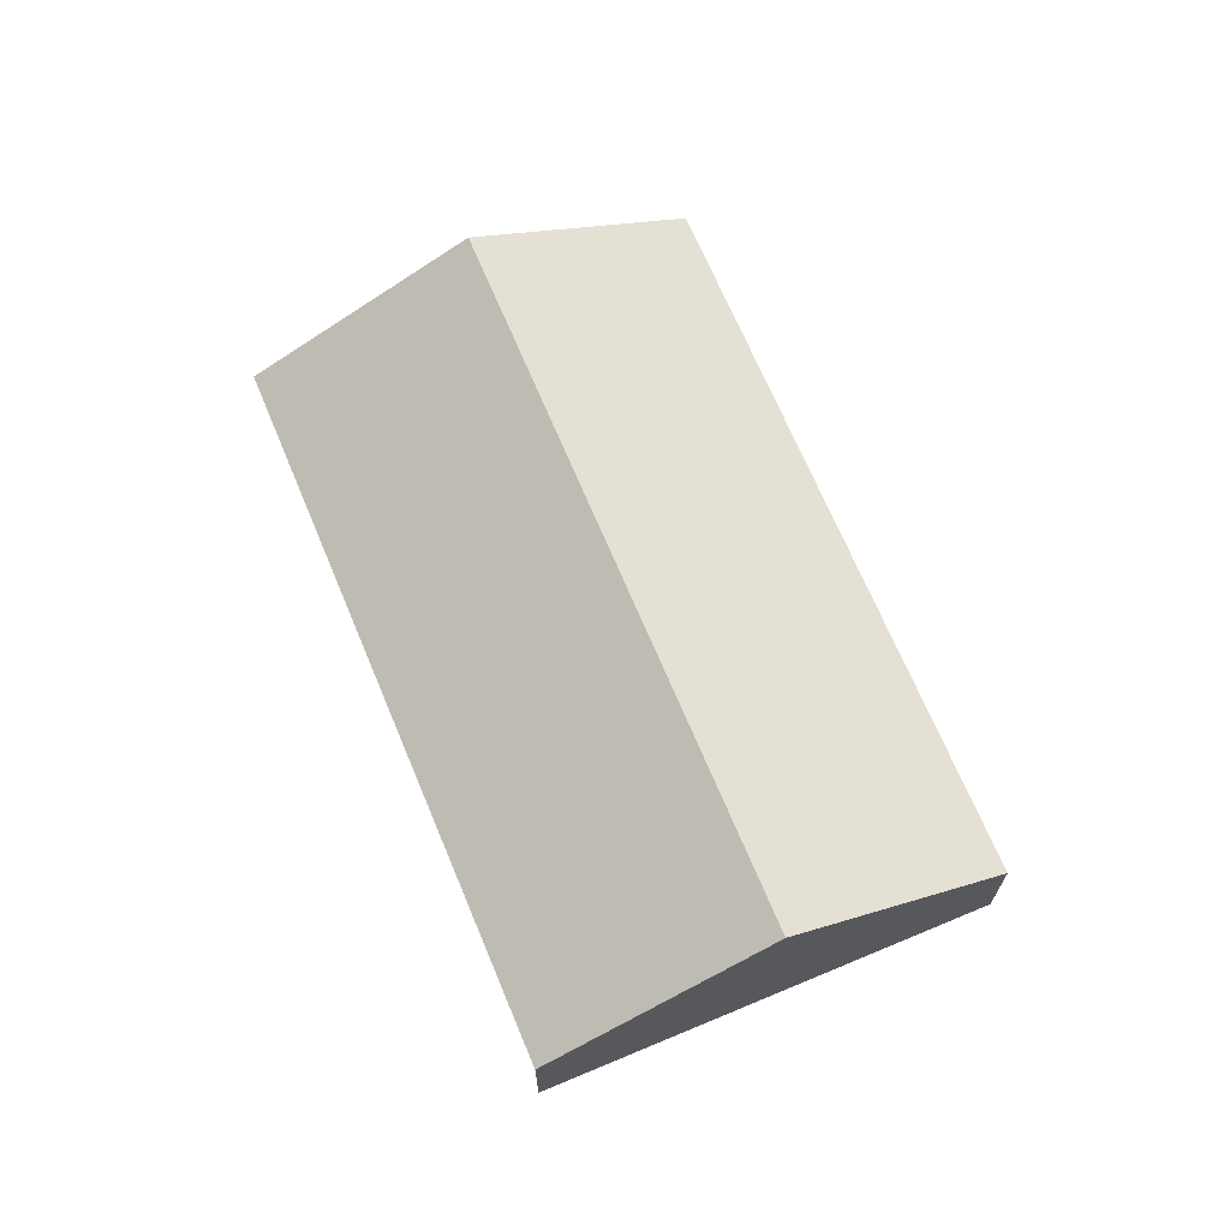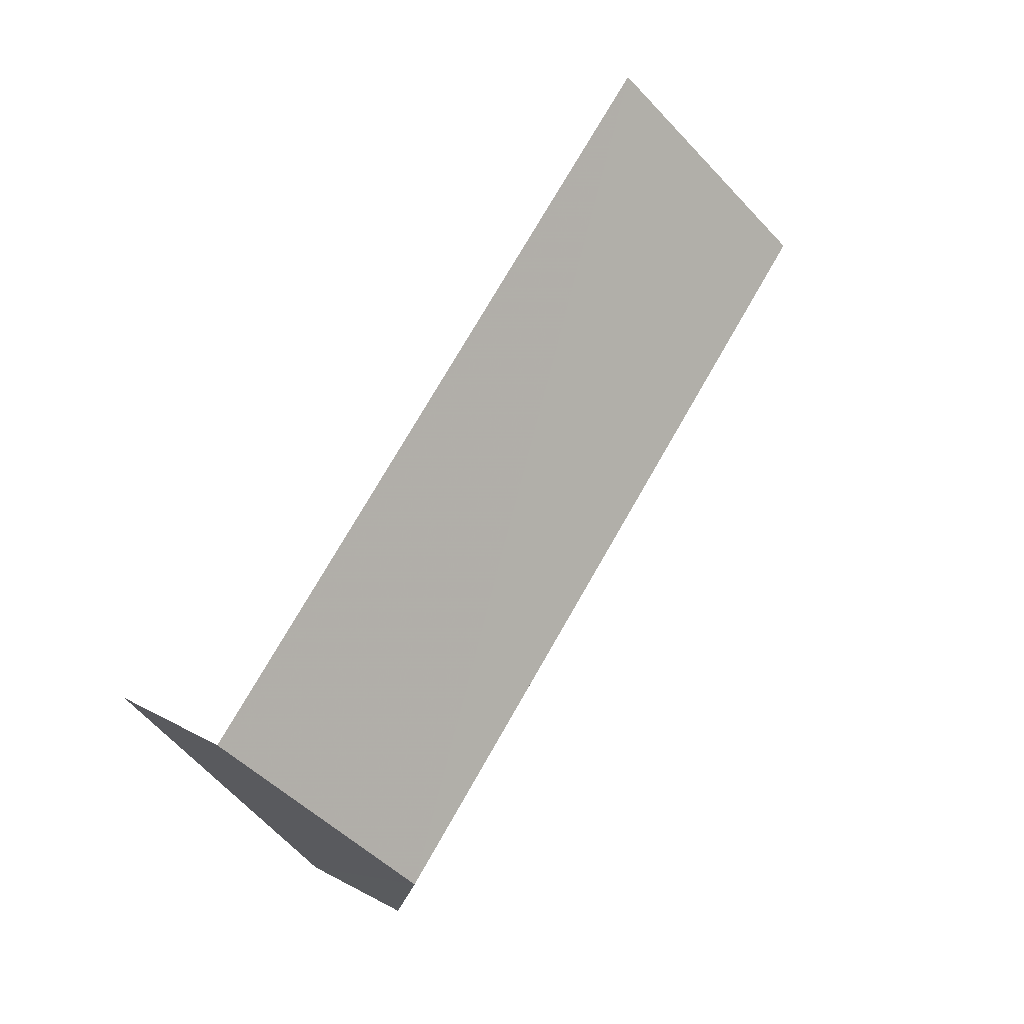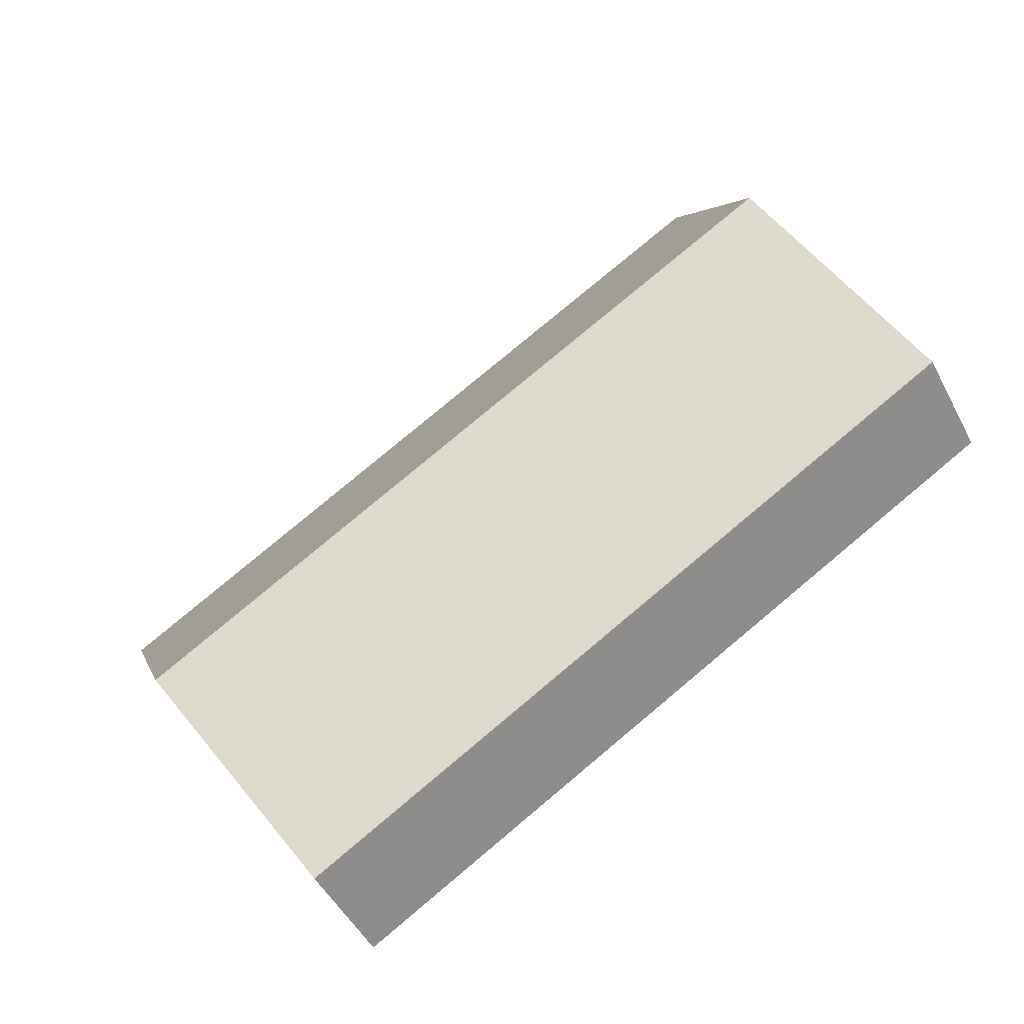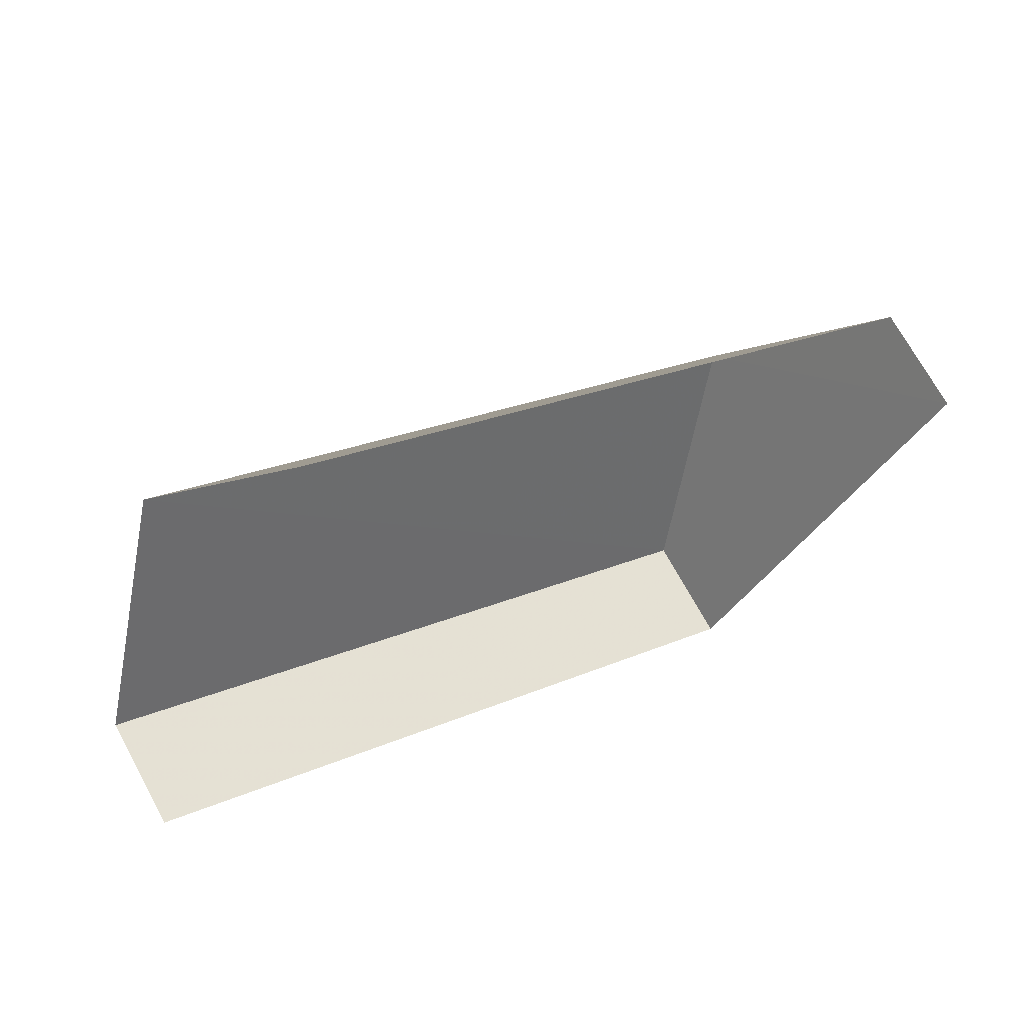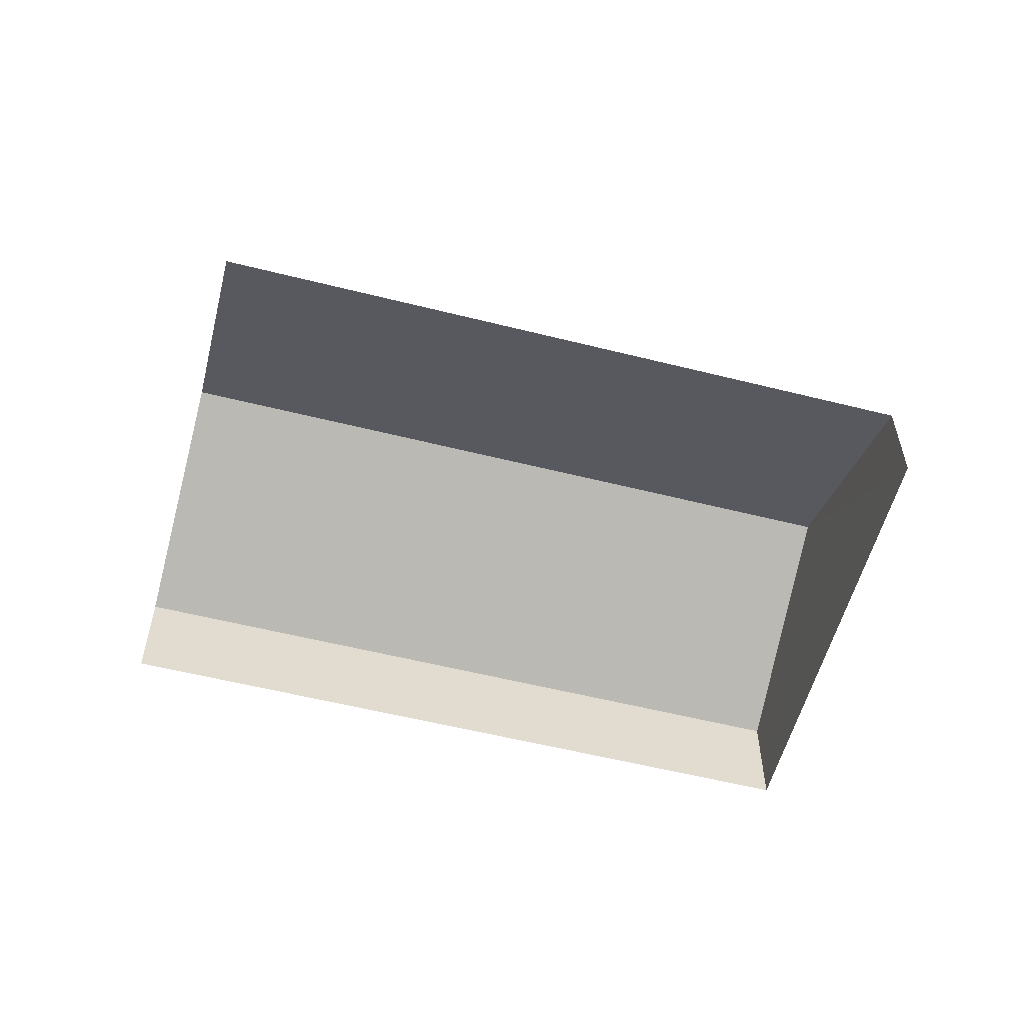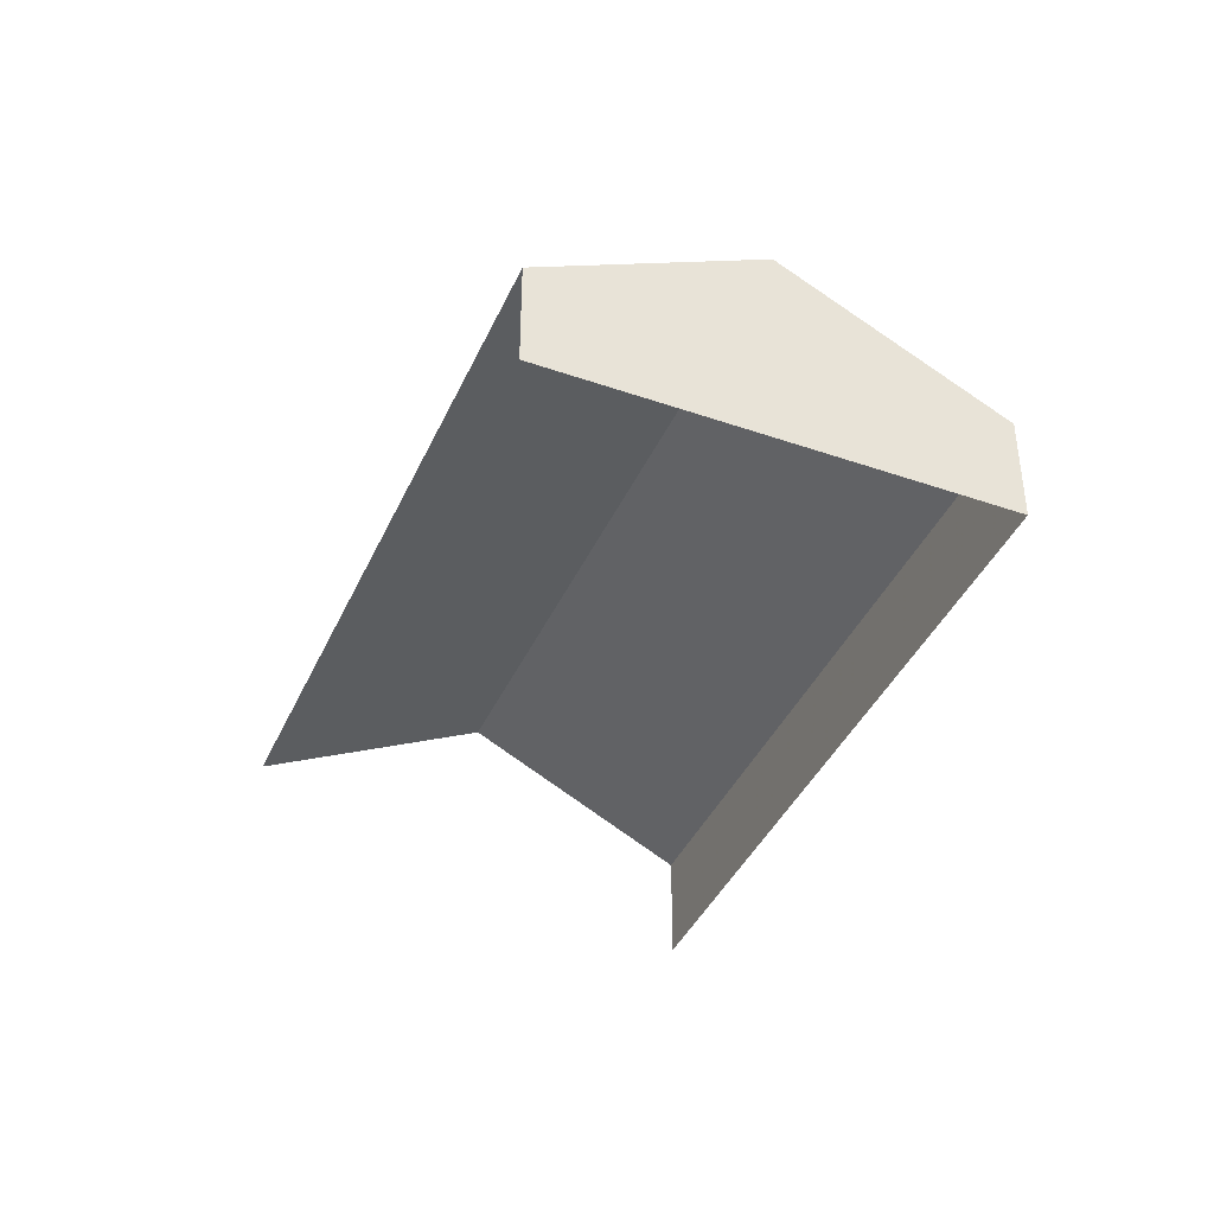
<metadata>
{"format":"obj","ext":"obj","renderer":"f3d","projection":"perspective","resolution":1024,"background":"white","views":[{"elev":68.6,"azim":-81.7,"up":"+Z"},{"elev":35.6,"azim":-55.0,"up":"+Y"},{"elev":-48.8,"azim":26.7,"up":"+Y"},{"elev":70.3,"azim":151.1,"up":"+Y"},{"elev":-56.5,"azim":-163.8,"up":"+Z"},{"elev":-40.6,"azim":-81.9,"up":"+Z"}]}
</metadata>
<code>
v -2.201e+05 -1.251e+05 12.7
v -2.201e+05 -1.251e+05 12.7
v -2.201e+05 -1.251e+05 12.7
v -2.201e+05 -1.251e+05 12.7
v -2.201e+05 -1.251e+05 14.11
v -2.201e+05 -1.251e+05 14.11
v -2.201e+05 -1.251e+05 15.62
v -2.201e+05 -1.251e+05 15.62
v -2.201e+05 -1.251e+05 14.11
v -2.201e+05 -1.251e+05 14.11
f 1 2 3
f 4 1 3
f 10 3 2
f 10 9 3
f 6 4 7
f 4 3 7
f 3 9 7
f 5 6 7
f 8 5 7
f 9 10 8
f 7 9 8
f 10 2 8
f 2 1 8
f 1 5 8
f 6 1 4
f 6 5 1

</code>
